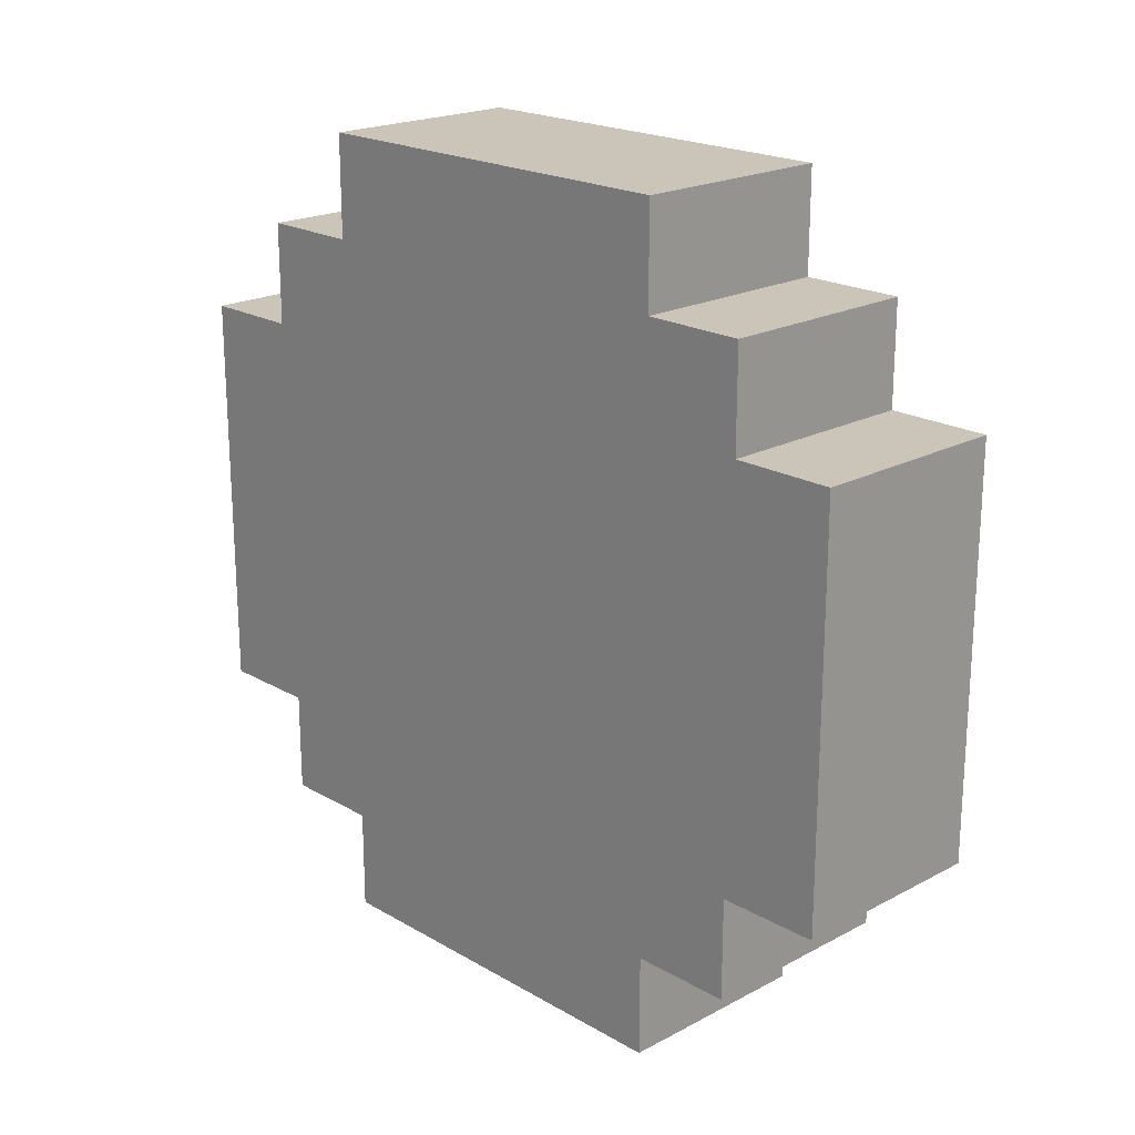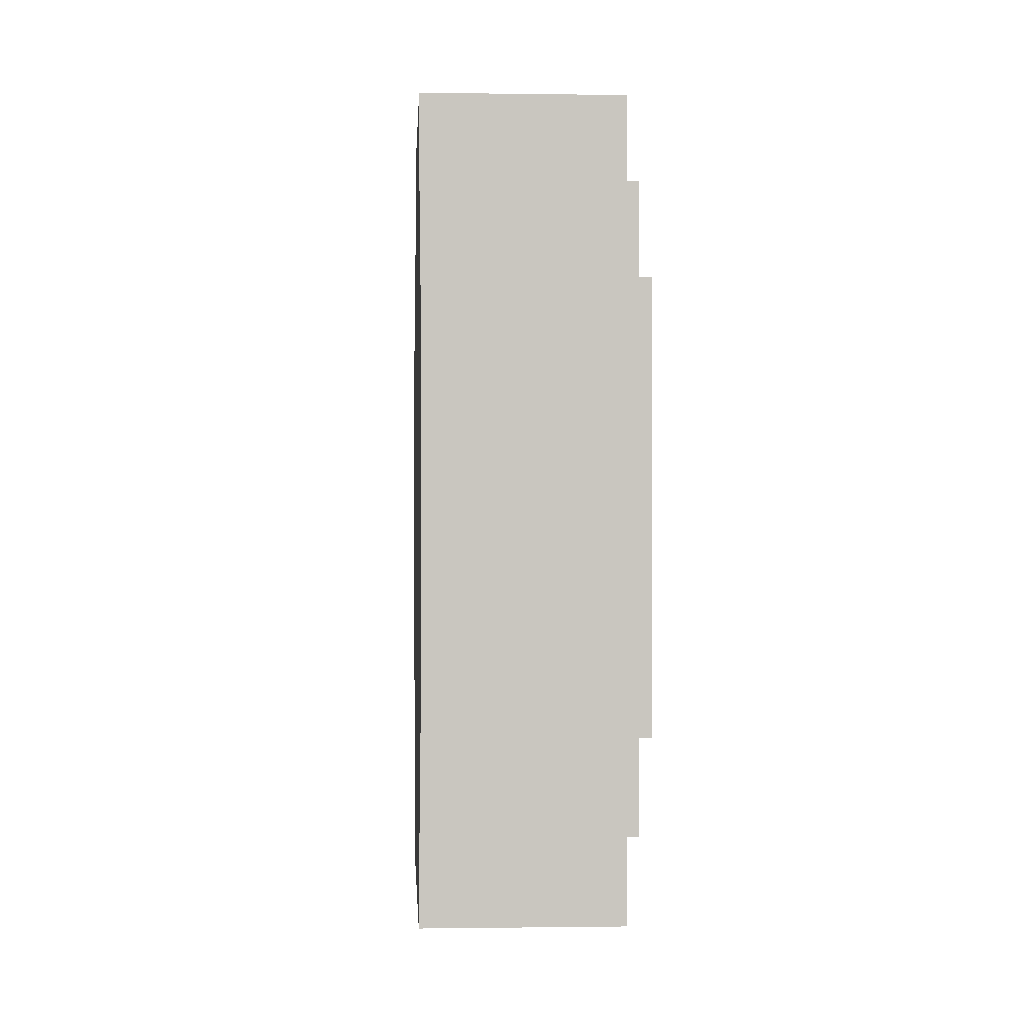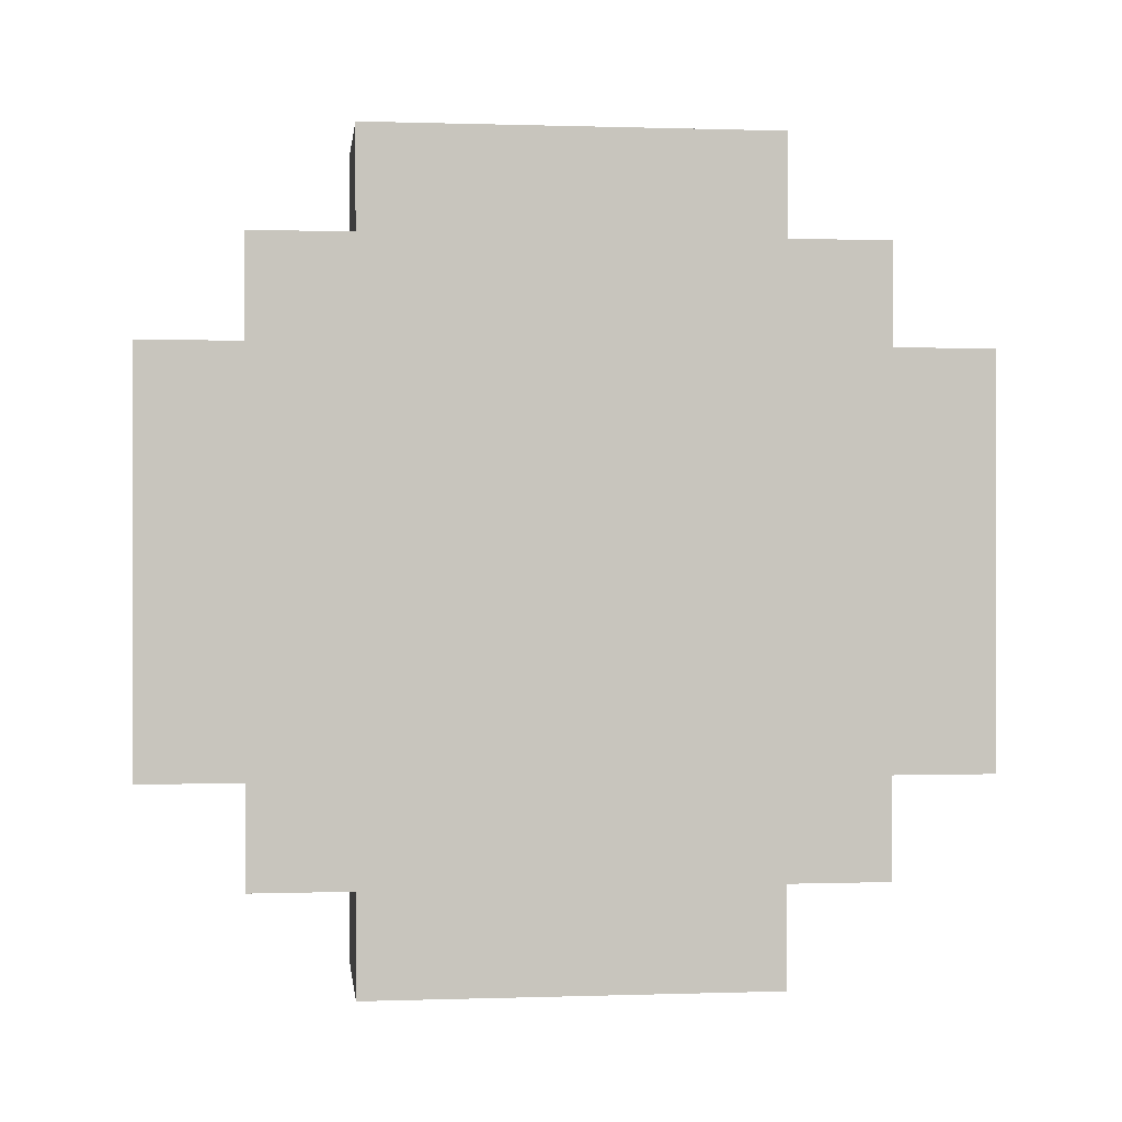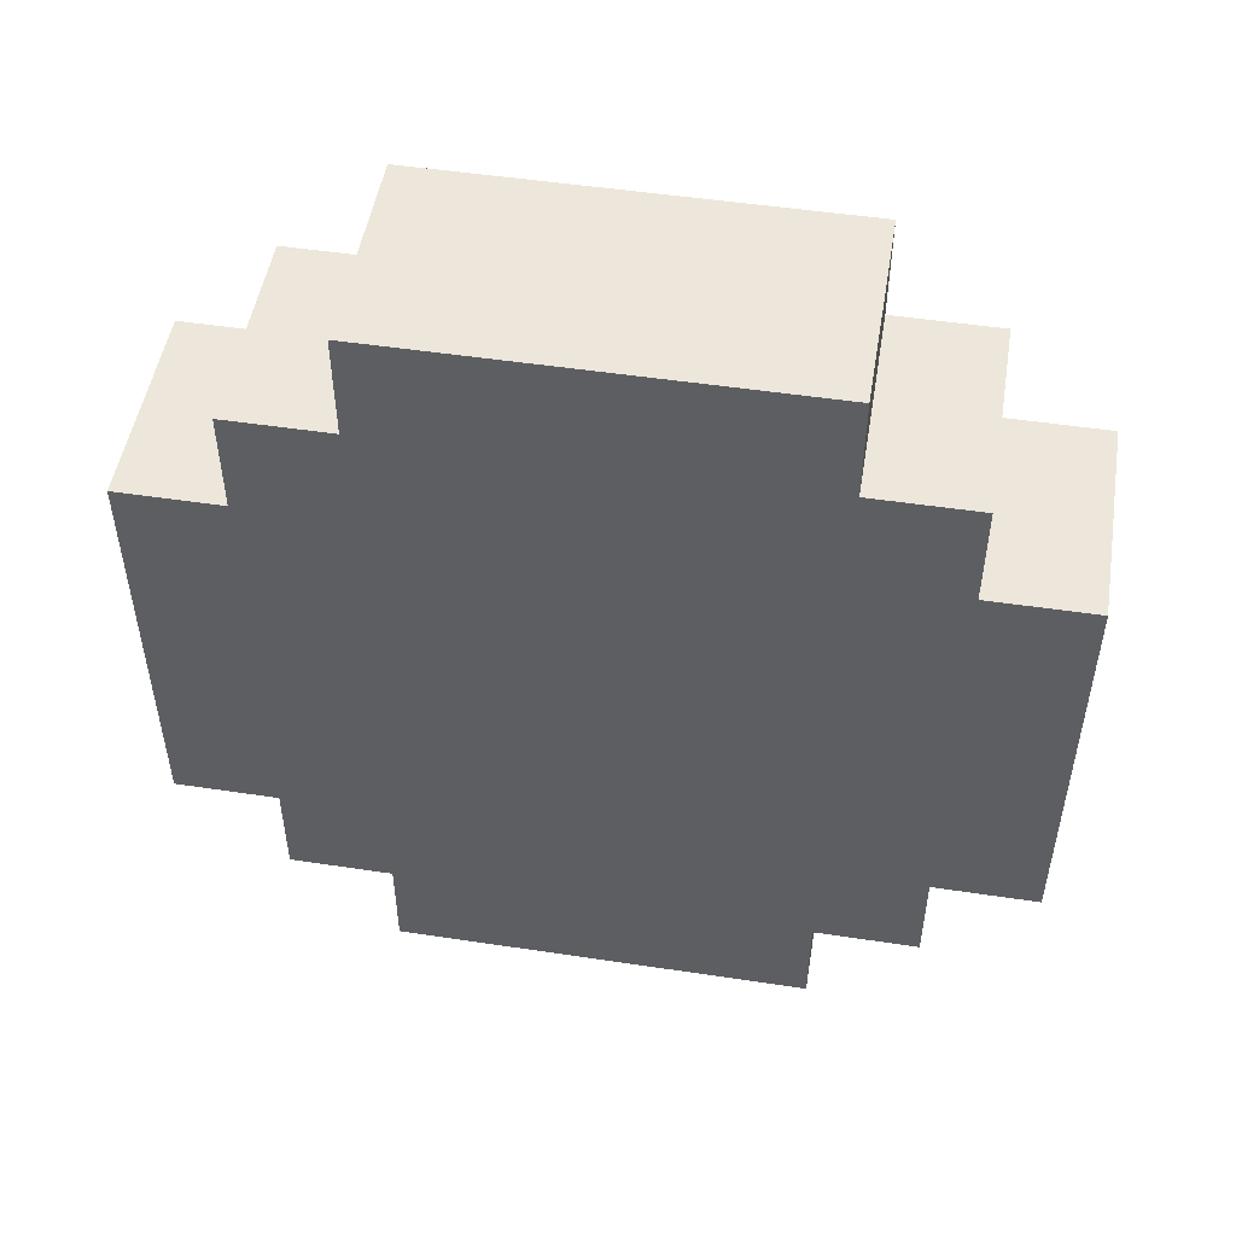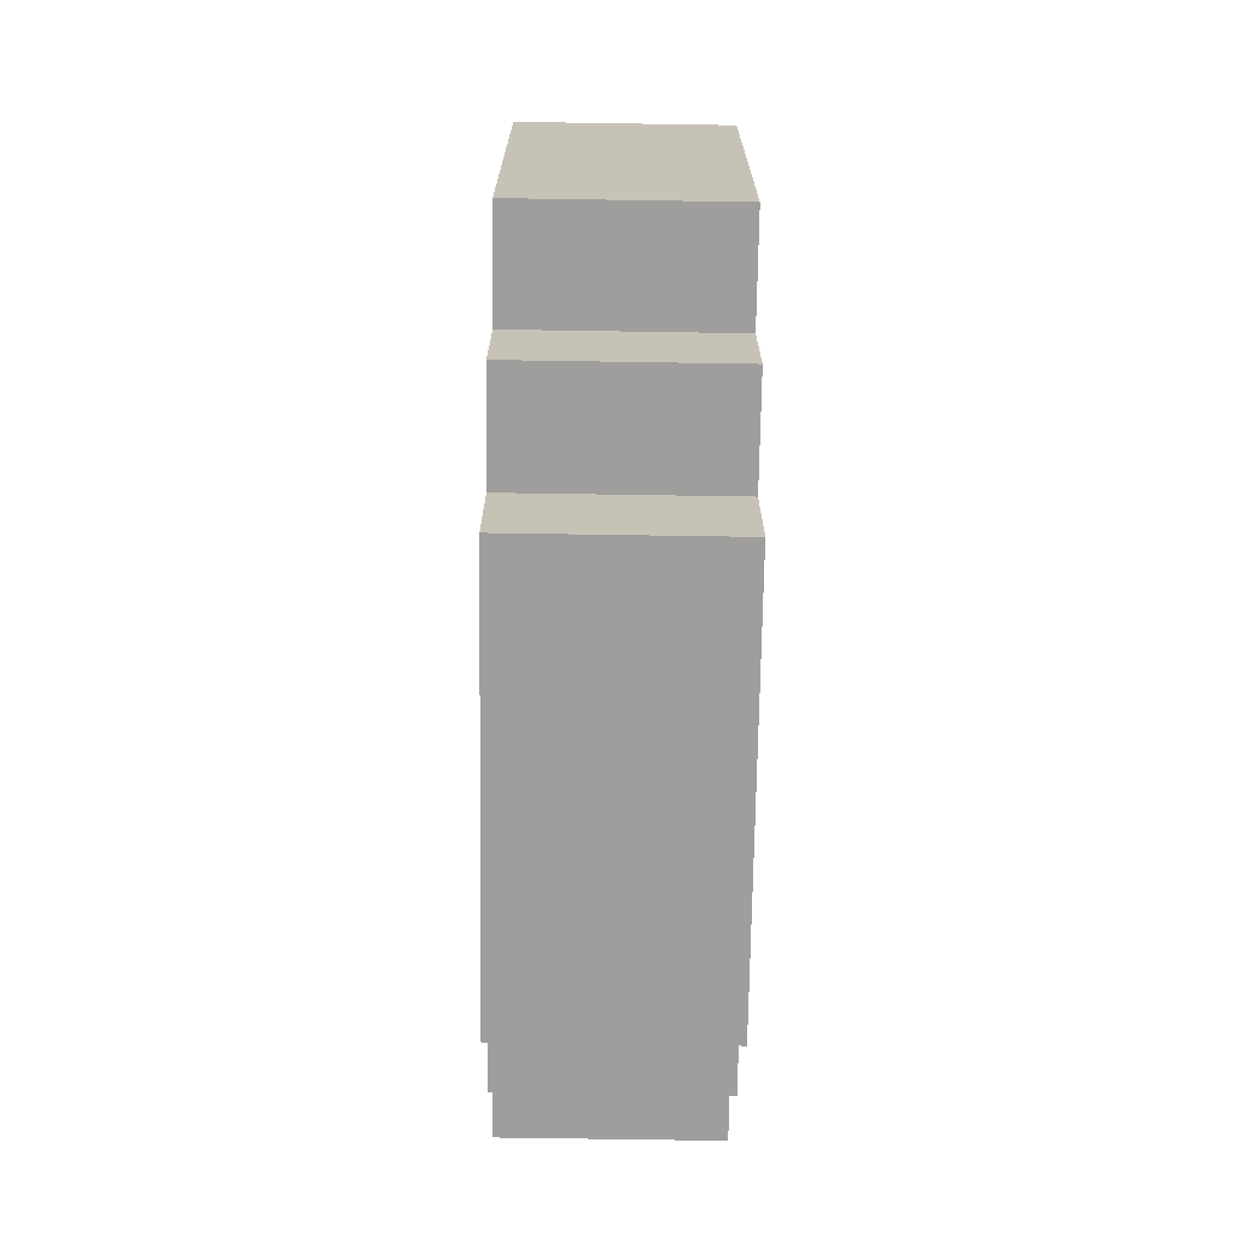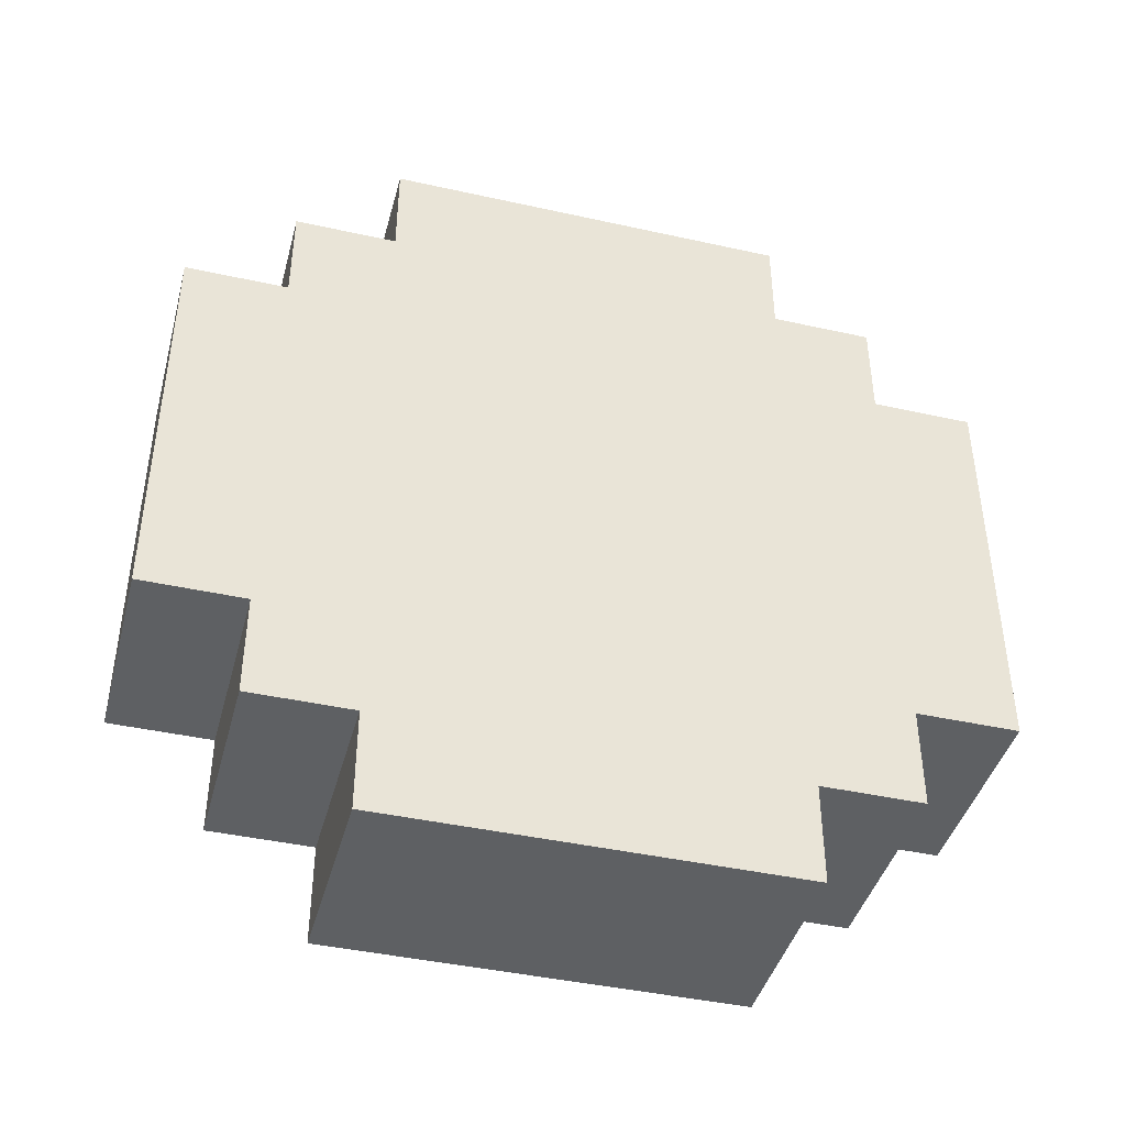
<metadata>
{"format":"obj","ext":"obj","renderer":"f3d","projection":"perspective","resolution":1024,"background":"white","views":[{"elev":20.5,"azim":-43.8,"up":"+Z"},{"elev":-0.6,"azim":176.9,"up":"+Y"},{"elev":0.4,"azim":-96.9,"up":"+Z"},{"elev":50.3,"azim":-80.6,"up":"+Z"},{"elev":-70.9,"azim":179.1,"up":"+Y"},{"elev":-42.4,"azim":-104.9,"up":"+Z"}]}
</metadata>
<code>
o
v -0.1 -0.4 0.2
v -0.1 -0.4 -0.2
v -0.1 -0.3 0.3
v -0.1 -0.3 0.2
v -0.1 -0.3 0.1
v -0.1 -0.3 -0.1
v -0.1 -0.3 -0.2
v -0.1 -0.3 -0.3
v -0.1 -0.2 0.4
v -0.1 -0.2 0.3
v -0.1 -0.2 0.2
v -0.1 -0.2 -0.2
v -0.1 -0.2 -0.3
v -0.1 -0.2 -0.4
v -0.1 -0.1 0.3
v -0.1 -0.1 0.1
v -0.1 -0.1 -0.1
v -0.1 -0.1 -0.3
v -0.1 0.1 0.3
v -0.1 0.1 0.1
v -0.1 0.1 -0.1
v -0.1 0.1 -0.3
v -0.1 0.2 0.4
v -0.1 0.2 0.3
v -0.1 0.2 0.2
v -0.1 0.2 -0.2
v -0.1 0.2 -0.3
v -0.1 0.2 -0.4
v -0.1 0.3 0.3
v -0.1 0.3 0.2
v -0.1 0.3 0.1
v -0.1 0.3 -0.1
v -0.1 0.3 -0.2
v -0.1 0.3 -0.3
v -0.1 0.4 0.2
v -0.1 0.4 -0.2
v 0.1 -0.4 0.2
v 0.1 -0.4 -0.2
v 0.1 -0.3 0.3
v 0.1 -0.3 0.2
v 0.1 -0.3 0.1
v 0.1 -0.3 -0.1
v 0.1 -0.3 -0.2
v 0.1 -0.3 -0.3
v 0.1 -0.2 0.4
v 0.1 -0.2 0.3
v 0.1 -0.2 0.2
v 0.1 -0.2 -0.2
v 0.1 -0.2 -0.3
v 0.1 -0.2 -0.4
v 0.1 -0.1 0.3
v 0.1 -0.1 0.1
v 0.1 -0.1 -0.1
v 0.1 -0.1 -0.3
v 0.1 0.1 0.3
v 0.1 0.1 0.1
v 0.1 0.1 -0.1
v 0.1 0.1 -0.3
v 0.1 0.2 0.4
v 0.1 0.2 0.3
v 0.1 0.2 0.2
v 0.1 0.2 -0.2
v 0.1 0.2 -0.3
v 0.1 0.2 -0.4
v 0.1 0.3 0.3
v 0.1 0.3 0.2
v 0.1 0.3 0.1
v 0.1 0.3 -0.1
v 0.1 0.3 -0.2
v 0.1 0.3 -0.3
v 0.1 0.4 0.2
v 0.1 0.4 -0.2
v -0.1 -0.2 0.4
v -0.1 0.2 0.4
v 0.1 -0.2 0.4
v 0.1 0.2 0.4
v -0.1 -0.3 0.3
v -0.1 -0.2 0.3
v -0.1 0.2 0.3
v -0.1 0.3 0.3
v 0.1 -0.3 0.3
v 0.1 -0.2 0.3
v 0.1 0.2 0.3
v 0.1 0.3 0.3
v -0.1 -0.4 0.2
v -0.1 -0.3 0.2
v -0.1 0.3 0.2
v -0.1 0.4 0.2
v 0.1 -0.4 0.2
v 0.1 -0.3 0.2
v 0.1 0.3 0.2
v 0.1 0.4 0.2
v -0.1 -0.4 -0.2
v -0.1 -0.3 -0.2
v -0.1 0.3 -0.2
v -0.1 0.4 -0.2
v 0.1 -0.4 -0.2
v 0.1 -0.3 -0.2
v 0.1 0.3 -0.2
v 0.1 0.4 -0.2
v -0.1 -0.3 -0.3
v -0.1 -0.2 -0.3
v -0.1 0.2 -0.3
v -0.1 0.3 -0.3
v 0.1 -0.3 -0.3
v 0.1 -0.2 -0.3
v 0.1 0.2 -0.3
v 0.1 0.3 -0.3
v -0.1 -0.2 -0.4
v -0.1 0.2 -0.4
v 0.1 -0.2 -0.4
v 0.1 0.2 -0.4
v -0.1 -0.4 0.2
v 0.1 -0.4 0.2
v -0.1 -0.4 -0.2
v 0.1 -0.4 -0.2
v -0.1 -0.3 0.3
v 0.1 -0.3 0.3
v -0.1 -0.3 0.2
v 0.1 -0.3 0.2
v -0.1 -0.3 -0.2
v 0.1 -0.3 -0.2
v -0.1 -0.3 -0.3
v 0.1 -0.3 -0.3
v -0.1 -0.2 0.4
v 0.1 -0.2 0.4
v -0.1 -0.2 0.3
v 0.1 -0.2 0.3
v -0.1 -0.2 -0.3
v 0.1 -0.2 -0.3
v -0.1 -0.2 -0.4
v 0.1 -0.2 -0.4
v -0.1 0.2 0.4
v 0.1 0.2 0.4
v -0.1 0.2 0.3
v 0.1 0.2 0.3
v -0.1 0.2 -0.3
v 0.1 0.2 -0.3
v -0.1 0.2 -0.4
v 0.1 0.2 -0.4
v -0.1 0.3 0.3
v 0.1 0.3 0.3
v -0.1 0.3 0.2
v 0.1 0.3 0.2
v -0.1 0.3 -0.2
v 0.1 0.3 -0.2
v -0.1 0.3 -0.3
v 0.1 0.3 -0.3
v -0.1 0.4 0.2
v 0.1 0.4 0.2
v -0.1 0.4 -0.2
v 0.1 0.4 -0.2
f 4 2 1
f 5 2 4
f 6 2 5
f 7 2 6
f 10 4 3
f 11 5 4
f 11 4 10
f 12 8 7
f 12 7 6
f 13 8 12
f 15 10 9
f 15 11 10
f 16 5 11
f 16 11 15
f 16 6 5
f 17 12 6
f 17 6 16
f 17 13 12
f 18 14 13
f 18 13 17
f 19 15 9
f 19 16 15
f 20 17 16
f 20 16 19
f 21 18 17
f 21 17 20
f 22 14 18
f 22 18 21
f 23 19 9
f 24 20 19
f 24 19 23
f 25 20 24
f 26 22 21
f 27 14 22
f 27 22 26
f 28 14 27
f 29 25 24
f 30 20 25
f 30 25 29
f 31 21 20
f 31 20 30
f 32 26 21
f 32 21 31
f 33 27 26
f 33 26 32
f 34 27 33
f 35 31 30
f 35 33 32
f 35 32 31
f 36 33 35
f 37 38 40
f 40 38 41
f 41 38 42
f 42 38 43
f 39 40 46
f 40 41 47
f 46 40 47
f 43 44 48
f 42 43 48
f 48 44 49
f 45 46 51
f 46 47 51
f 47 41 52
f 51 47 52
f 41 42 52
f 42 48 53
f 52 42 53
f 48 49 53
f 49 50 54
f 53 49 54
f 45 51 55
f 51 52 55
f 52 53 56
f 55 52 56
f 53 54 57
f 56 53 57
f 54 50 58
f 57 54 58
f 45 55 59
f 55 56 60
f 59 55 60
f 60 56 61
f 57 58 62
f 58 50 63
f 62 58 63
f 63 50 64
f 60 61 65
f 61 56 66
f 65 61 66
f 56 57 67
f 66 56 67
f 57 62 68
f 67 57 68
f 62 63 69
f 68 62 69
f 69 63 70
f 66 67 71
f 68 69 71
f 67 68 71
f 71 69 72
f 75 74 73
f 76 74 75
f 81 78 77
f 82 78 81
f 83 80 79
f 84 80 83
f 89 86 85
f 90 86 89
f 91 88 87
f 92 88 91
f 93 94 97
f 97 94 98
f 95 96 99
f 99 96 100
f 101 102 105
f 105 102 106
f 103 104 107
f 107 104 108
f 109 110 111
f 111 110 112
f 115 114 113
f 116 114 115
f 119 118 117
f 120 118 119
f 123 122 121
f 124 122 123
f 127 126 125
f 128 126 127
f 131 130 129
f 132 130 131
f 133 134 135
f 135 134 136
f 137 138 139
f 139 138 140
f 141 142 143
f 143 142 144
f 145 146 147
f 147 146 148
f 149 150 151
f 151 150 152

</code>
